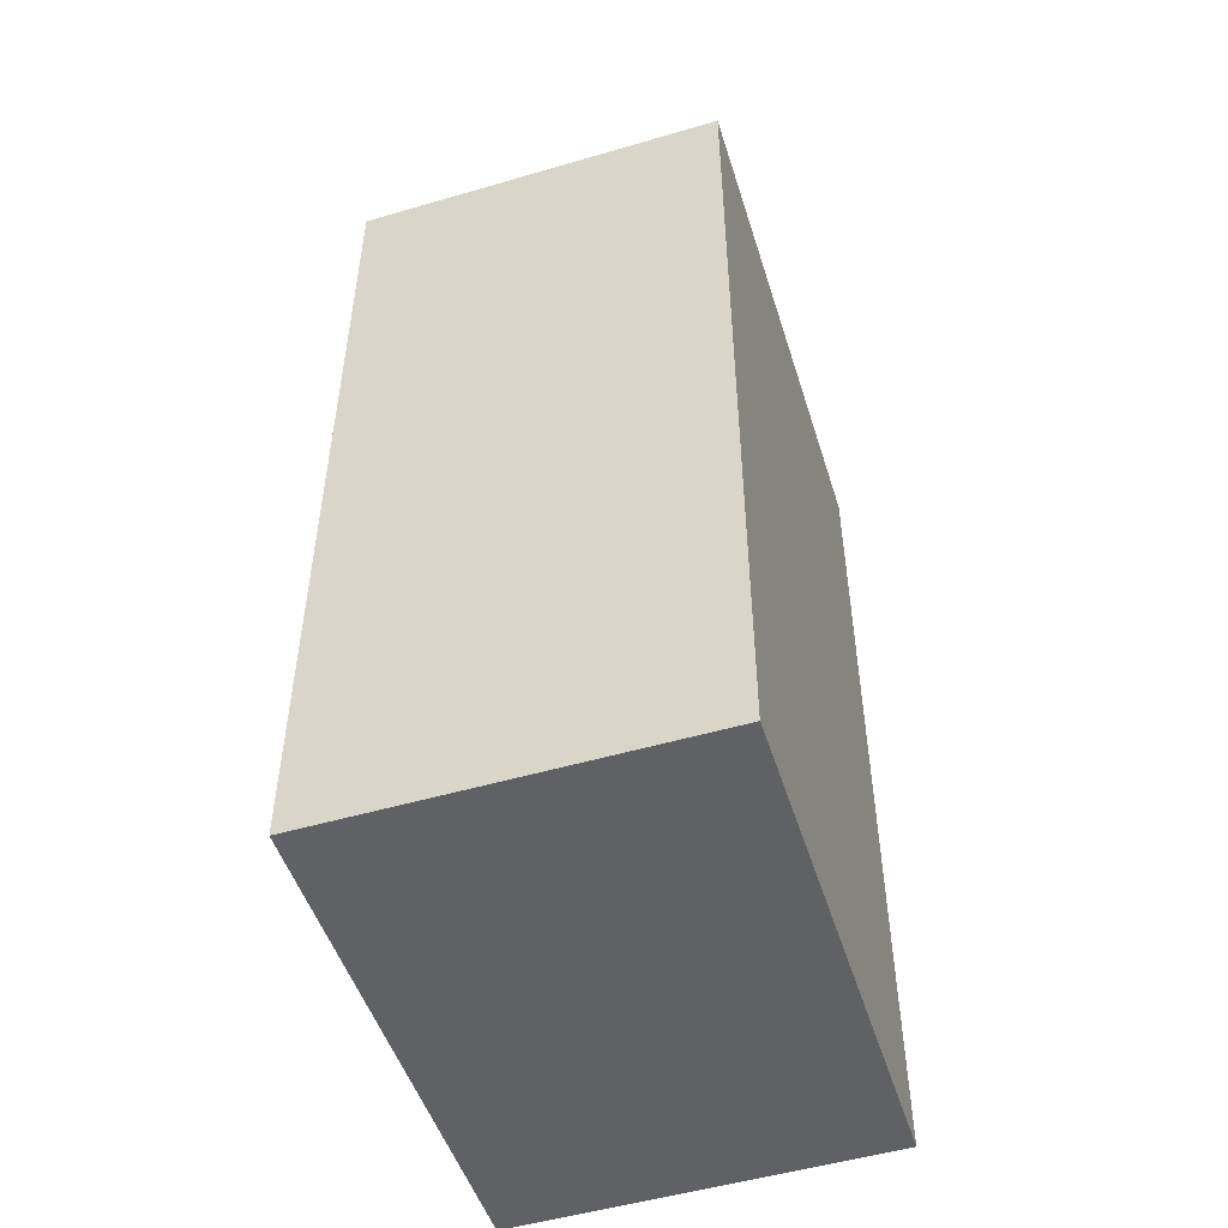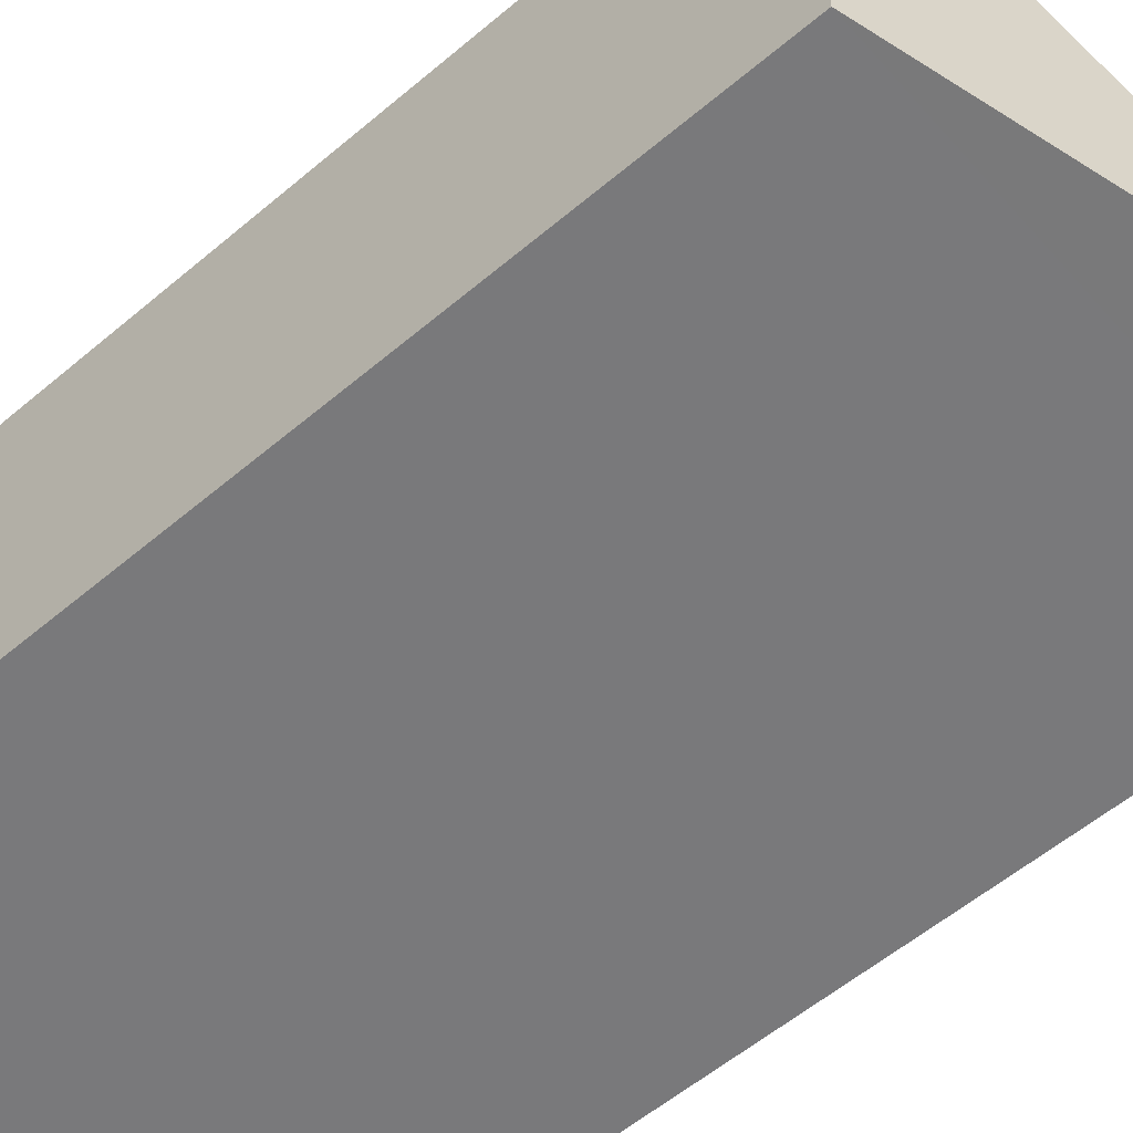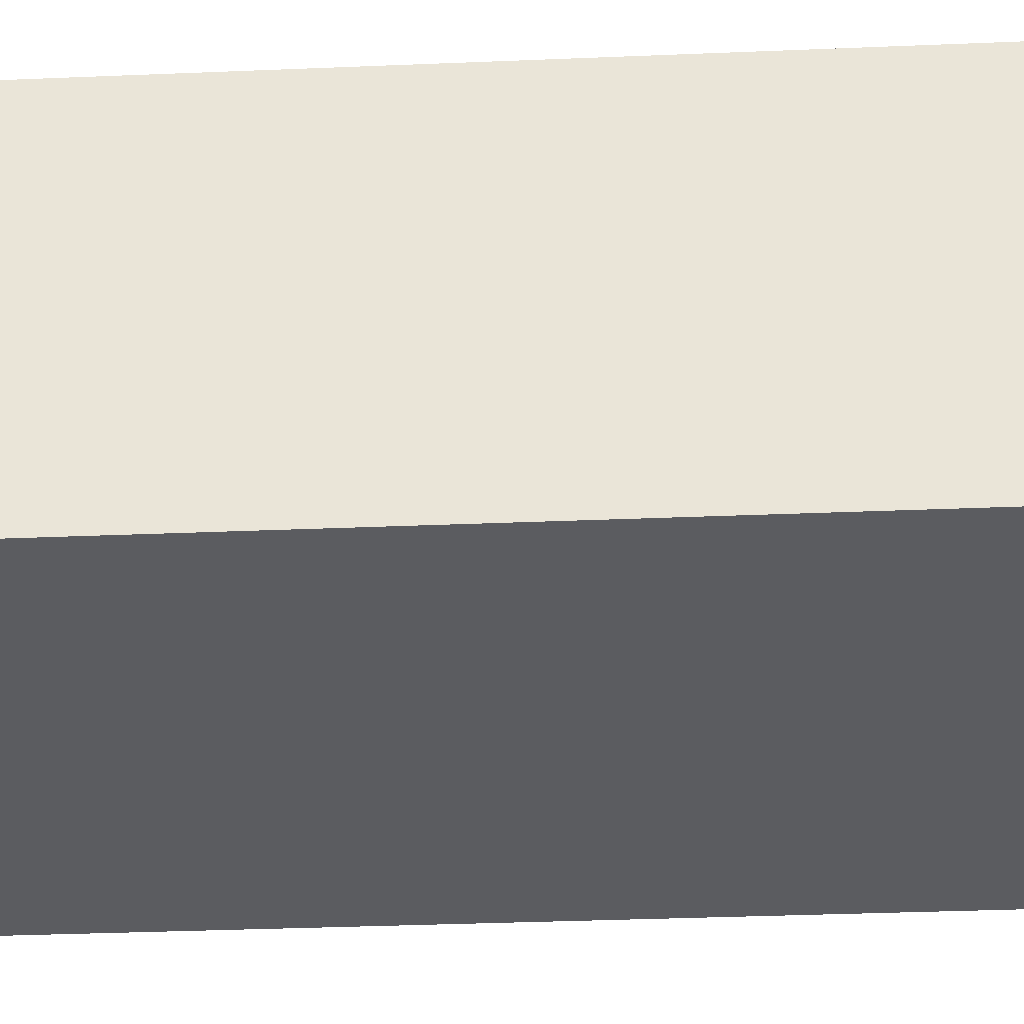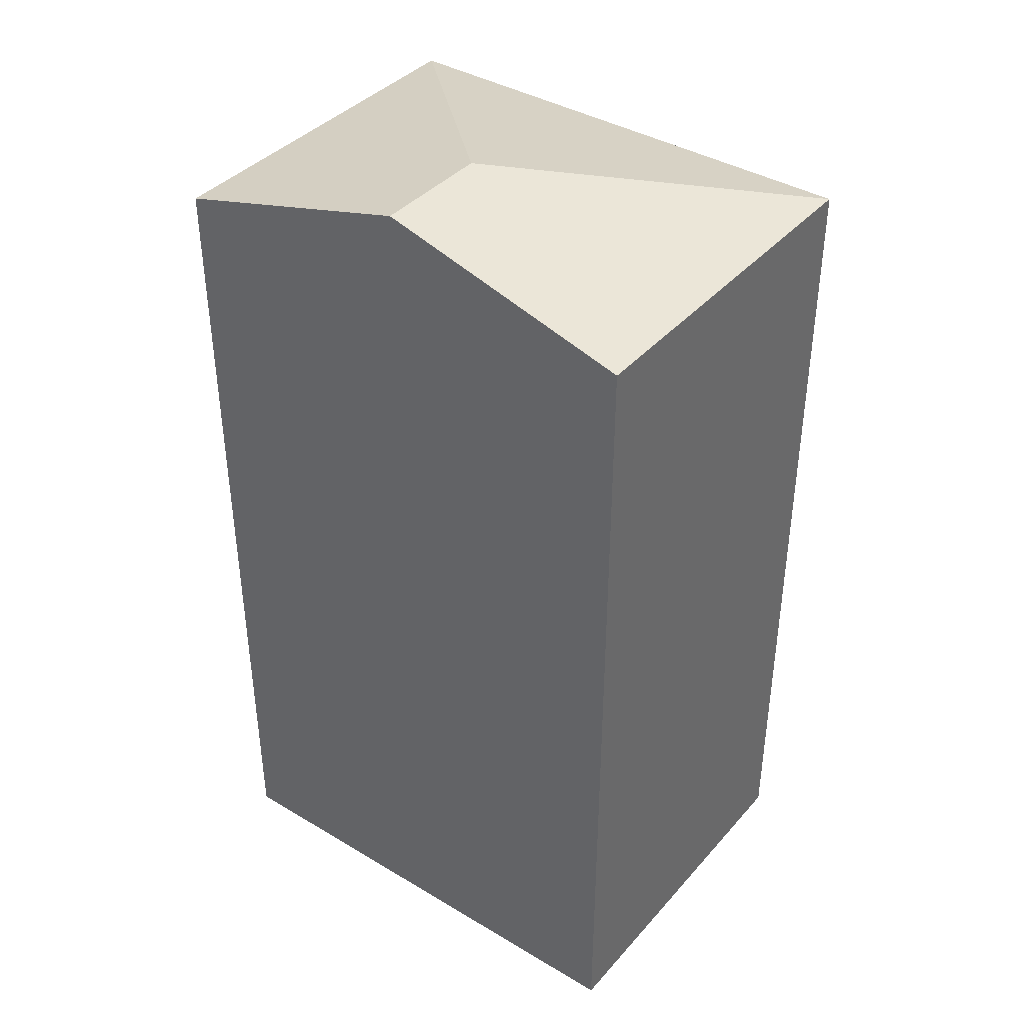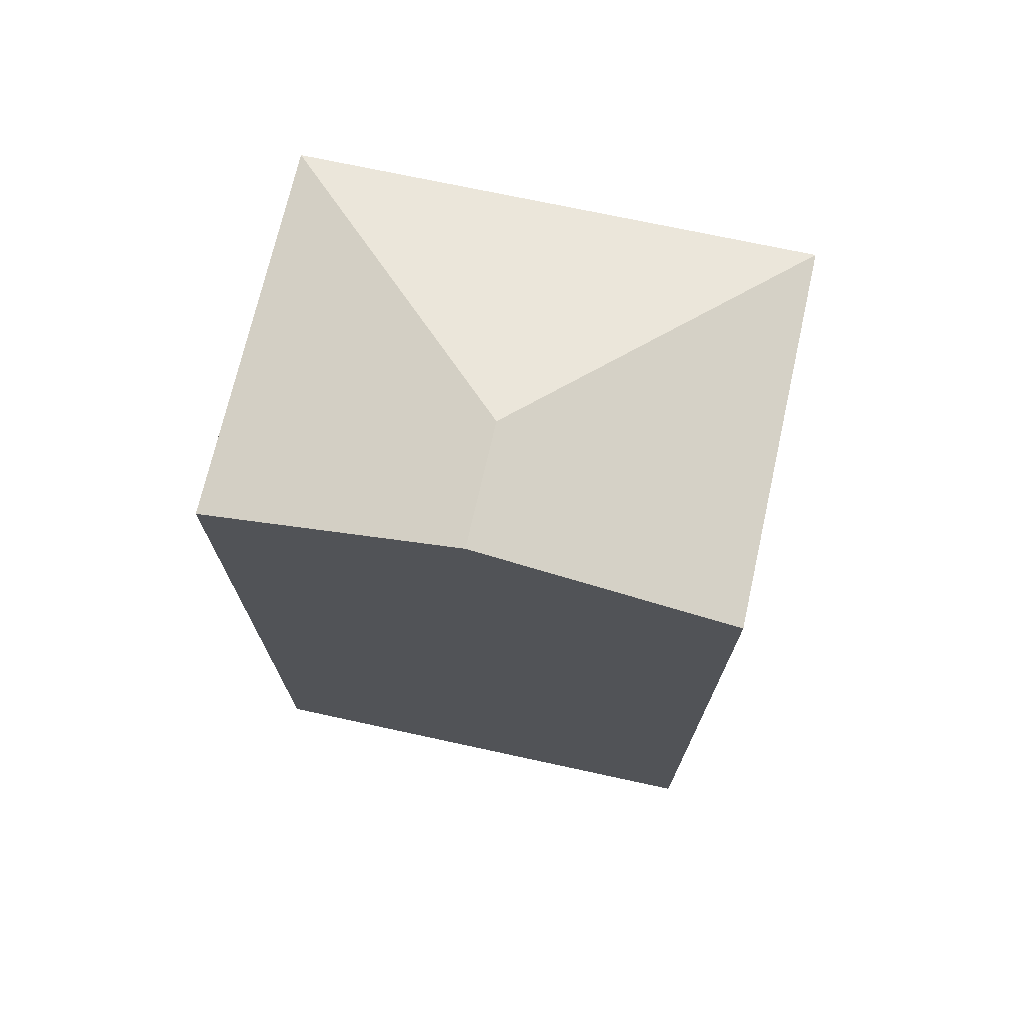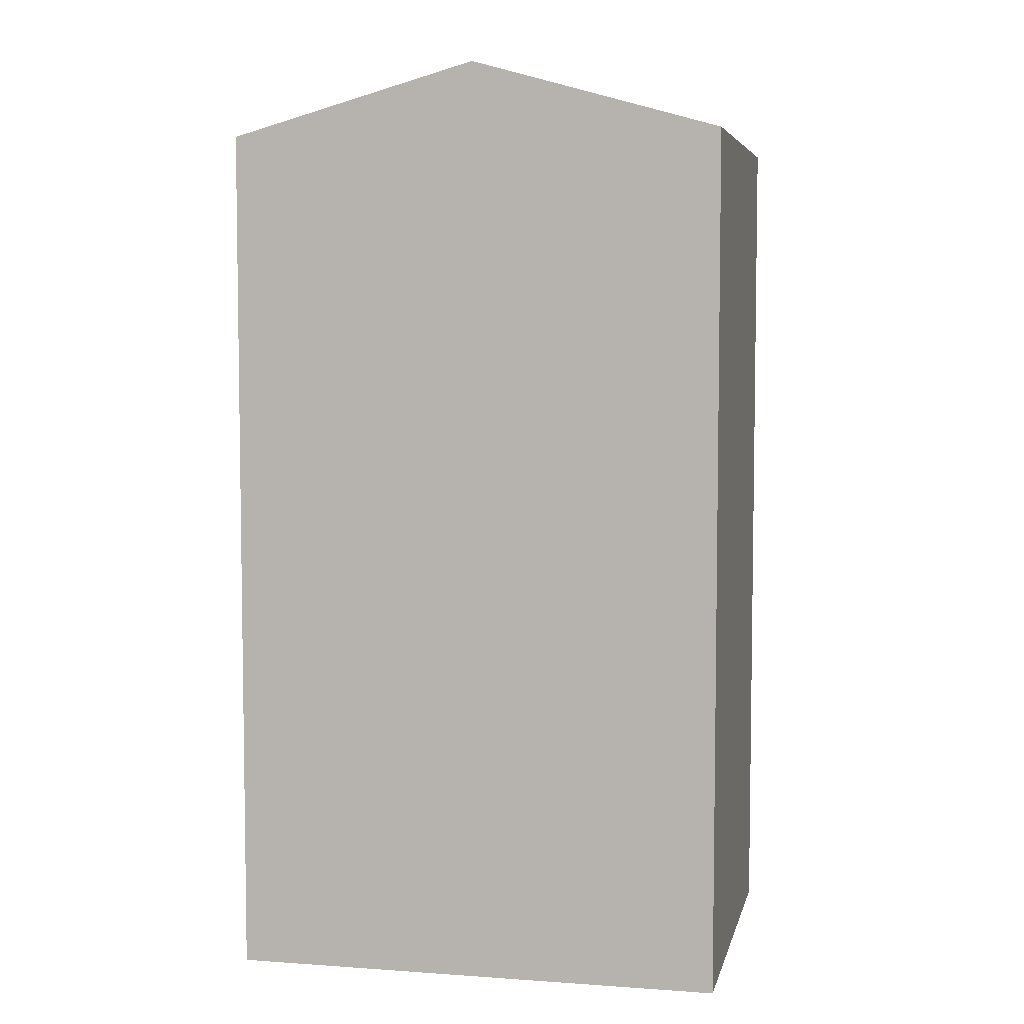
<metadata>
{"format":"obj","ext":"obj","renderer":"f3d","projection":"perspective","resolution":1024,"background":"white","views":[{"elev":-50.2,"azim":-73.0,"up":"+Y"},{"elev":-57.5,"azim":131.2,"up":"+Z"},{"elev":-35.7,"azim":-86.9,"up":"+Z"},{"elev":39.8,"azim":-144.0,"up":"+Y"},{"elev":72.7,"azim":-168.2,"up":"+Y"},{"elev":5.5,"azim":-168.2,"up":"+Y"}]}
</metadata>
<code>
v  2.142 7.898 -3.084
v  4.173 7.311 0.021
v  4.242 7.31 -3.067
v  2.124 7.897 -2.083
v  0 7.311 4.477e-16
v  0.042 7.31 -3.1
v  0.042 1.898e-16 -3.1
v  2.142 1.888e-16 -3.084
v  4.242 1.878e-16 -3.067
v  0 0 0
v  4.173 -1.286e-18 0.021
g defaultobject
f 1 2 3
f 2 1 4
f 4 5 2
f 6 4 1
f 4 6 5
f 3 6 1
f 6 3 7
f 7 3 8
f 8 3 9
f 6 10 5
f 10 6 7
f 10 2 5
f 2 10 11
f 11 3 2
f 3 11 9
f 8 10 7
f 10 8 9
f 10 9 11

</code>
